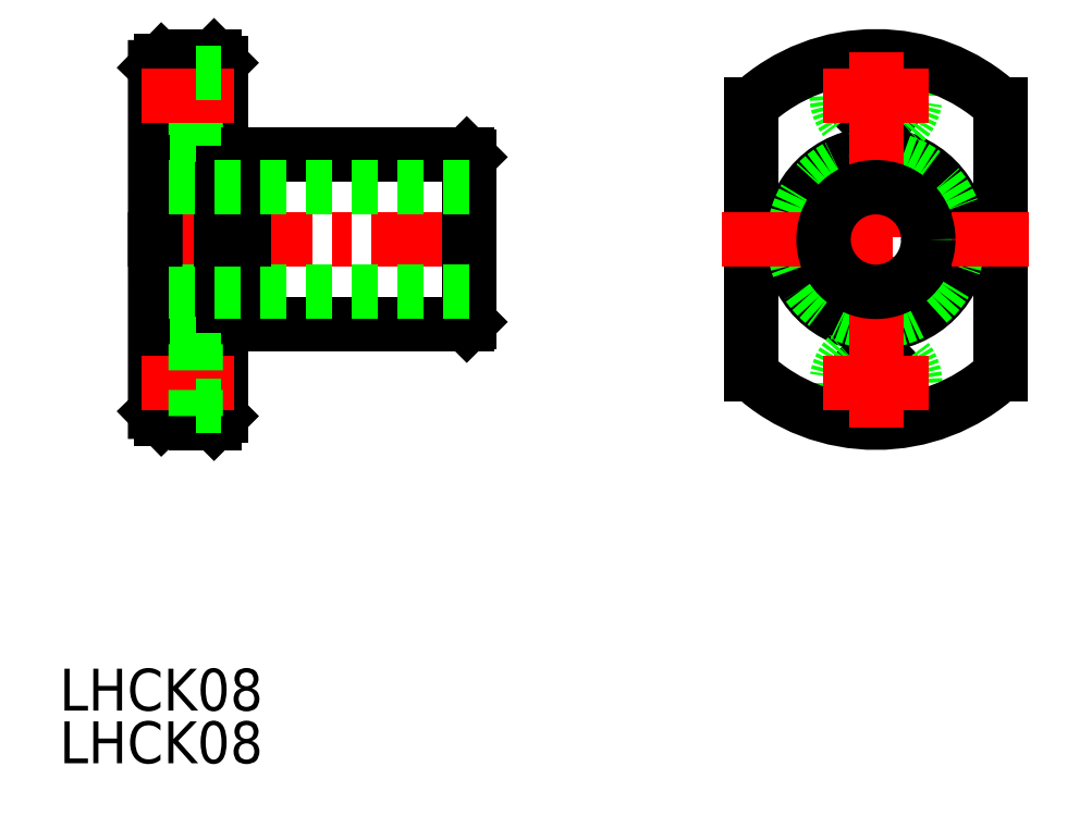
<metadata>
{"format":"dxf","ext":"dxf","renderer":"ezdxf+matplotlib","layout":"modelspace","background":"white","min_lineweight":24,"dpi":150}
</metadata>
<code>
0
SECTION
2
ENTITIES
0
TEXT
8
0
10
113.8
20
114
30
0
40
3.2
1
LHCK08
0
TEXT
8
0
10
113.8
20
118
30
0
40
3.2
1
LHCK08
0
CIRCLE
8
0
10
176.1
20
143
30
0
40
1.75
0
LINE
8
0
10
185.6
20
163.6
30
0
11
185.6
21
144.4
31
0
0
LINE
8
0
10
166.6
20
144.4
30
0
11
166.6
21
163.6
31
0
0
CIRCLE
8
0
10
176.1
20
165
30
0
40
1.75
0
CIRCLE
8
0
10
176.1
20
154
30
0
40
6.5
0
ARC
8
0
10
176.1
20
143
30
0
40
3
50
0
51
180
0
LINE
8
0
10
179.1
20
140.3
30
0
11
179.1
21
143
31
0
0
LINE
8
0
10
173.1
20
143
30
0
11
173.1
21
140.3
31
0
0
LINE
8
0
10
173.1
20
167.7
30
0
11
173.1
21
165
31
0
0
ARC
8
0
10
176.1
20
165
30
0
40
3
50
180
51
0
0
LINE
8
0
10
179.1
20
165
30
0
11
179.1
21
167.7
31
0
0
CIRCLE
8
0
10
176.1
20
154
30
0
40
6.275
0
ARC
8
0
10
176.1
20
154
30
0
40
14
50
227.3
51
312.7
0
LINE
8
0
10
185.6
20
144.4
30
0
11
185.6
21
143.7
31
0
0
LINE
8
0
10
166.6
20
143.7
30
0
11
166.6
21
144.4
31
0
0
ARC
8
0
10
176.1
20
154
30
0
40
14
50
47.27
51
132.7
0
LINE
8
0
10
185.6
20
164.3
30
0
11
185.6
21
163.6
31
0
0
LINE
8
0
10
166.6
20
163.6
30
0
11
166.6
21
164.3
31
0
0
LINE
8
CENTER
10
164.4
20
154
30
0
11
187.8
21
154
31
0
0
LINE
8
CENTER
10
176.1
20
139.7
30
0
11
176.1
21
168.3
31
0
0
LINE
8
CENTER
10
120.1
20
154
30
0
11
146.1
21
154
31
0
0
LINE
8
0
10
127.8
20
154
30
0
11
127.8
21
147.5
31
0
0
LINE
8
0
10
121.6
20
140.3
30
0
11
124.2
21
140.3
31
0
0
LINE
8
0
10
124.2
20
140.3
30
0
11
124.2
21
140
31
0
0
LINE
8
0
10
126.1
20
140.5
30
0
11
126.1
21
154
31
0
0
LINE
8
0
10
121.1
20
154
30
0
11
121.1
21
140.8
31
0
0
LINE
8
0
10
121.1
20
140.8
30
0
11
121.6
21
140.3
31
0
0
LINE
8
0
10
144.9
20
147.5
30
0
11
127.8
21
147.5
31
0
0
LINE
8
0
10
145.1
20
147.7
30
0
11
144.9
21
147.5
31
0
0
LINE
8
0
10
127.8
20
147.7
30
0
11
126.1
21
147.7
31
0
0
LINE
8
0
10
125.6
20
140
30
0
11
124.2
21
140
31
0
0
LINE
8
0
10
126.1
20
140.5
30
0
11
125.6
21
140
31
0
0
LINE
8
0
10
144.9
20
154
30
0
11
144.9
21
154
31
0
0
LINE
8
0
10
127.8
20
154
30
0
11
127.8
21
154
31
0
0
LINE
8
0
10
145.1
20
160.3
30
0
11
145.1
21
147.7
31
0
0
LINE
8
0
10
125.6
20
154
30
0
11
125.6
21
154
31
0
0
LINE
8
0
10
126.1
20
154
30
0
11
126.1
21
154
31
0
0
LINE
8
0
10
145.1
20
150
30
0
11
121.1
21
150
31
0
0
LINE
8
0
10
124.2
20
146
30
0
11
121.1
21
146
31
0
0
LINE
8
0
10
126.1
20
144.7
30
0
11
124.2
21
144.7
31
0
0
LINE
8
0
10
127.1
20
143
30
0
11
120.1
21
143
31
0
0
LINE
8
0
10
126.1
20
141.2
30
0
11
124.2
21
141.2
31
0
0
LINE
8
0
10
124.2
20
146
30
0
11
124.2
21
140.3
31
0
0
LINE
8
0
10
127.8
20
154
30
0
11
127.8
21
160.5
31
0
0
LINE
8
0
10
121.6
20
167.7
30
0
11
124.2
21
167.7
31
0
0
LINE
8
0
10
124.2
20
167.7
30
0
11
124.2
21
168
31
0
0
LINE
8
0
10
126.1
20
167.5
30
0
11
126.1
21
154
31
0
0
LINE
8
0
10
121.1
20
154
30
0
11
121.1
21
167.2
31
0
0
LINE
8
0
10
124.2
20
162
30
0
11
124.2
21
167.7
31
0
0
LINE
8
0
10
121.1
20
167.2
30
0
11
121.6
21
167.7
31
0
0
LINE
8
0
10
144.9
20
160.5
30
0
11
127.8
21
160.5
31
0
0
LINE
8
0
10
145.1
20
160.3
30
0
11
144.9
21
160.5
31
0
0
LINE
8
0
10
127.8
20
160.3
30
0
11
126.1
21
160.3
31
0
0
LINE
8
0
10
125.6
20
168
30
0
11
124.2
21
168
31
0
0
LINE
8
0
10
126.1
20
167.5
30
0
11
125.6
21
168
31
0
0
LINE
8
0
10
145.1
20
158
30
0
11
121.1
21
158
31
0
0
LINE
8
0
10
124.2
20
162
30
0
11
121.1
21
162
31
0
0
LINE
8
0
10
126.1
20
163.2
30
0
11
124.2
21
163.2
31
0
0
LINE
8
0
10
127.1
20
165
30
0
11
120.1
21
165
31
0
0
LINE
8
0
10
126.1
20
166.7
30
0
11
124.2
21
166.7
31
0
0
CIRCLE
8
0
10
176.1
20
154
30
0
40
4
0
LINE
8
CENTER
10
172.1
20
165
30
0
11
180.1
21
165
31
0
0
LINE
8
CENTER
10
172.1
20
143
30
0
11
180.1
21
143
31
0
0
VIEWPORT
8
0
10
5.614
20
3.902
30
0
40
9.313
41
6.293
68
     1
69
     1
0
VIEWPORT
8
0
10
5.614
20
3.902
30
0
40
8.982
41
6.243
68
     2
69
     2
0
ENDSEC
0
EOF

</code>
